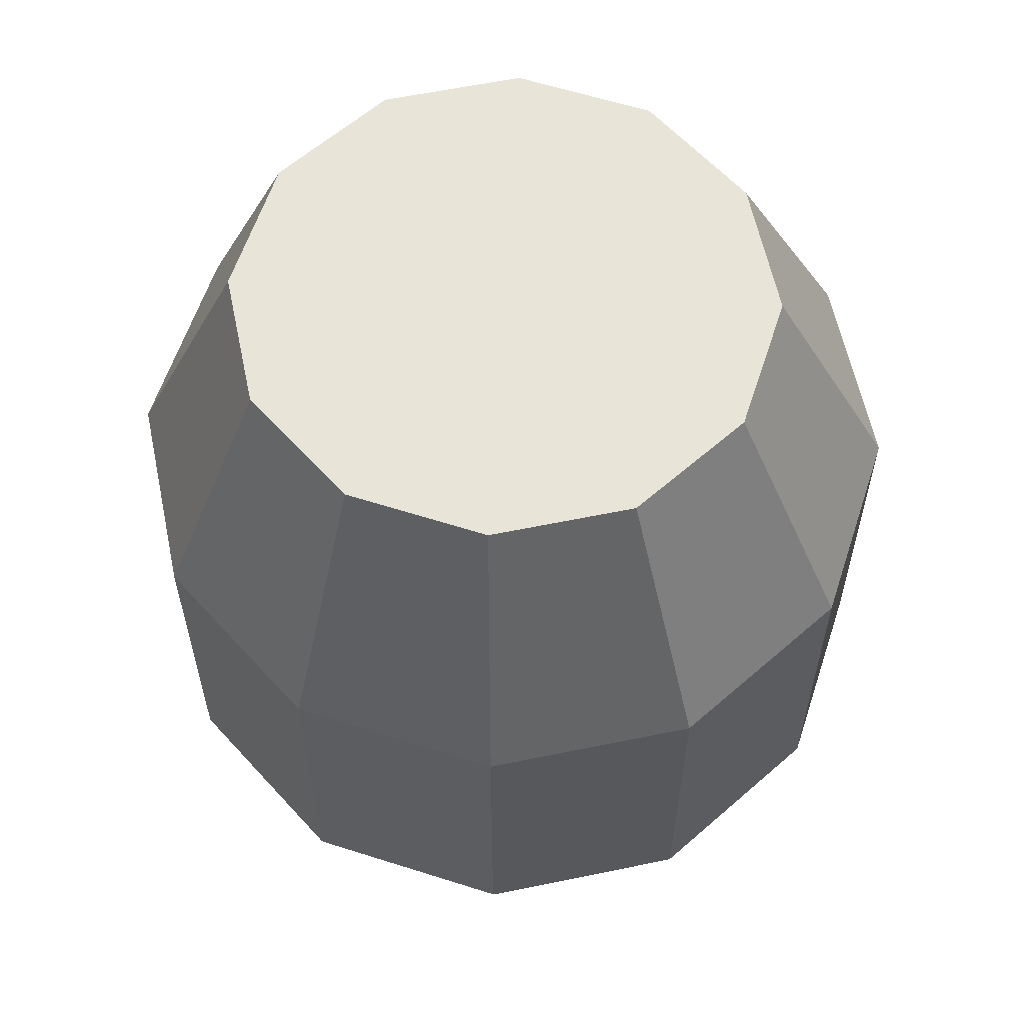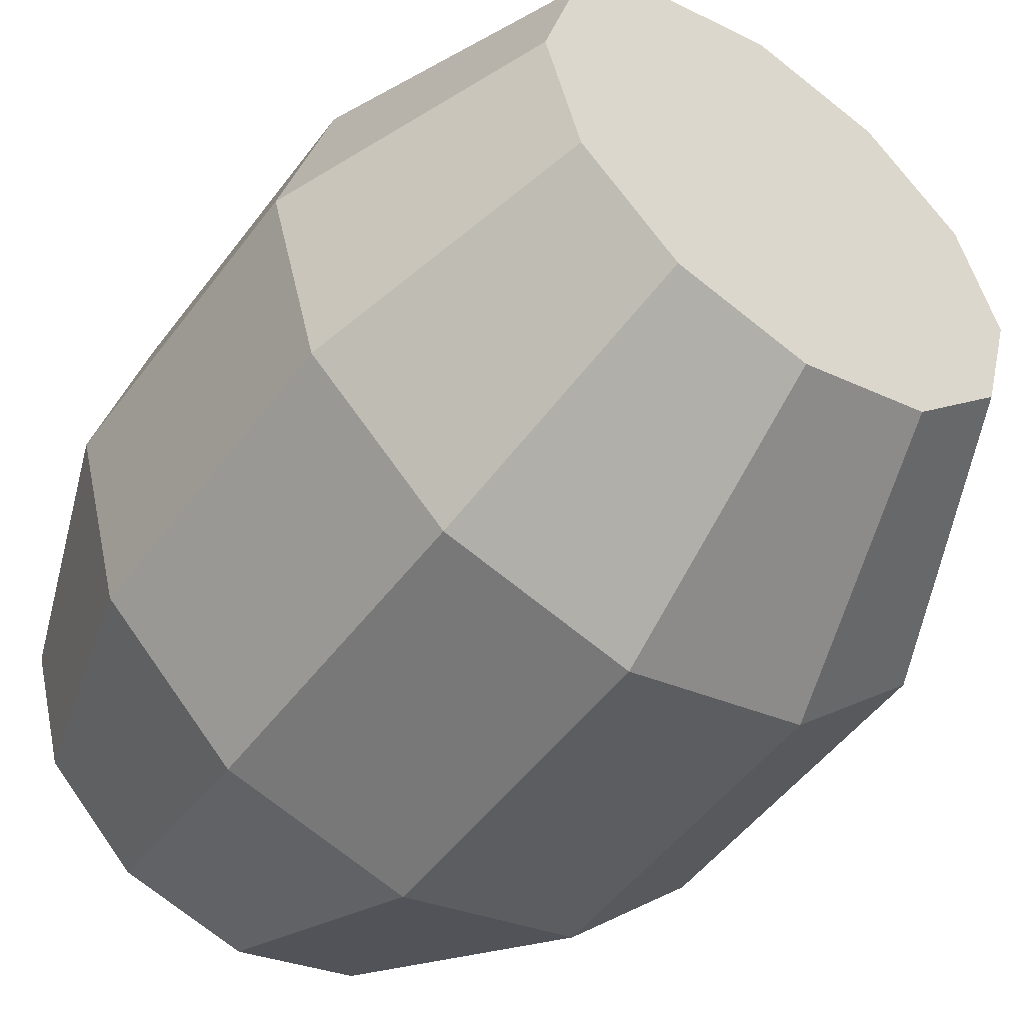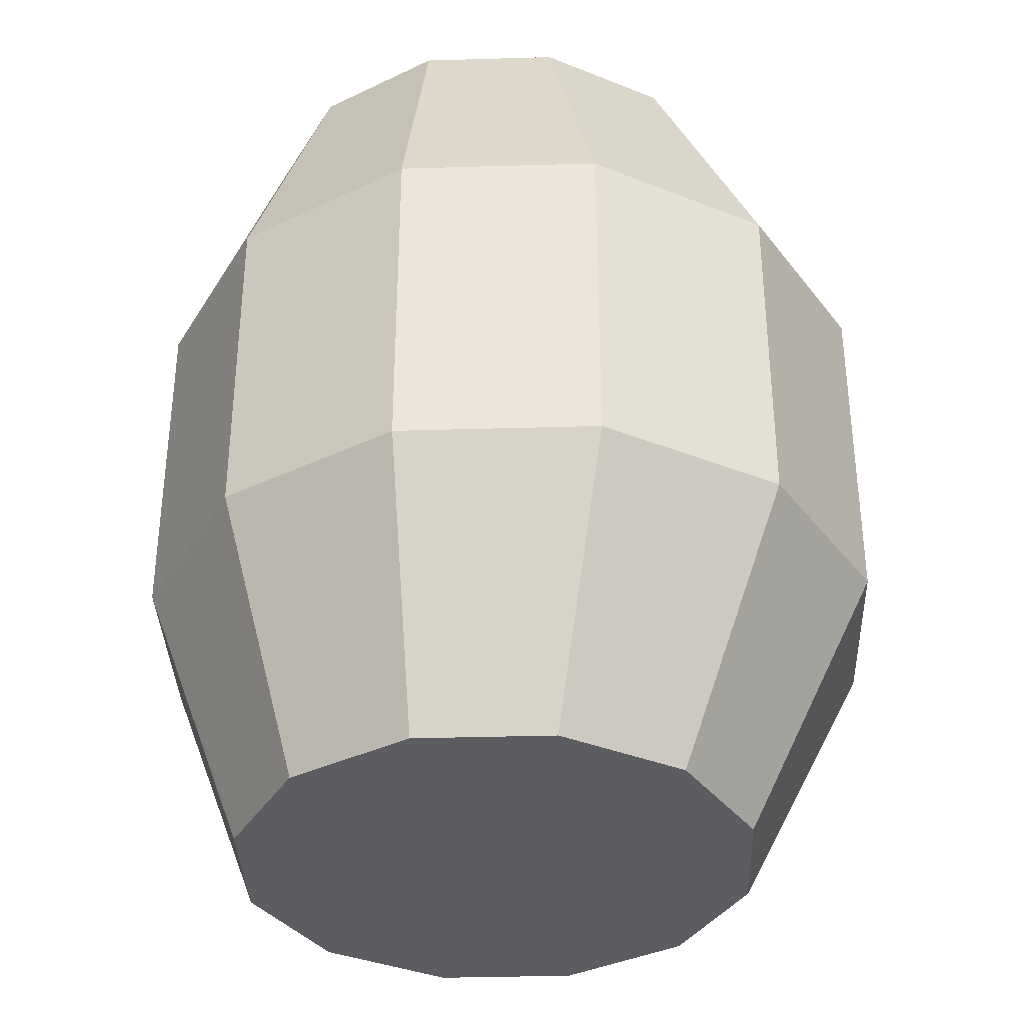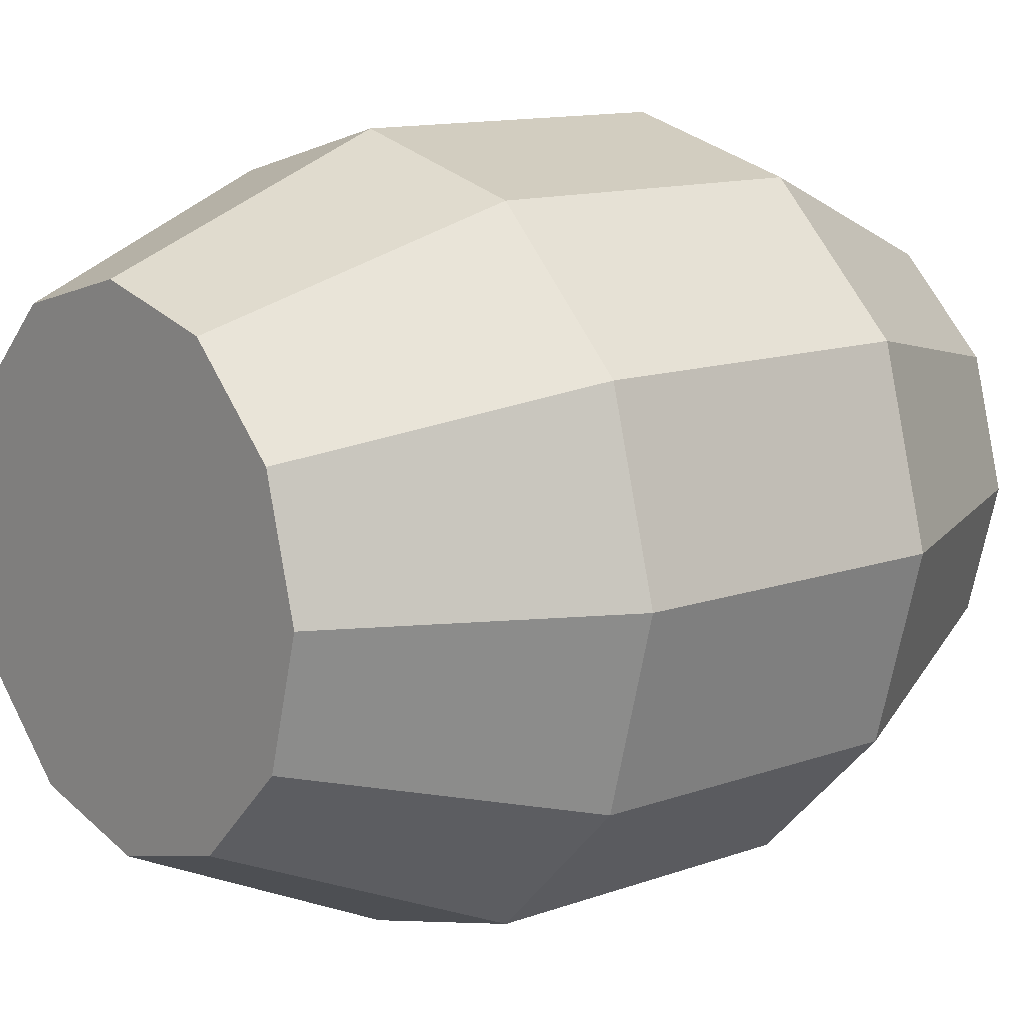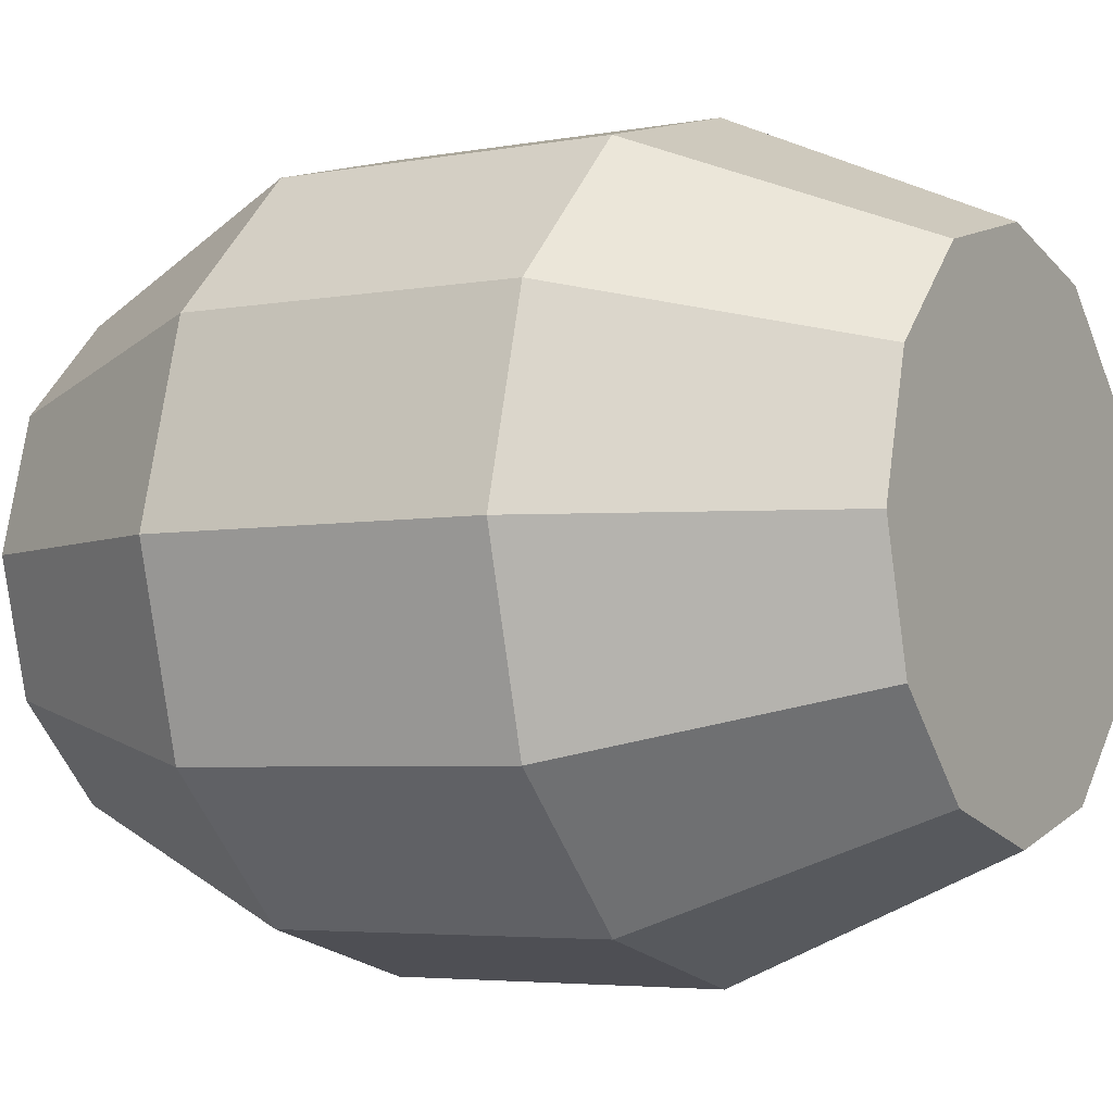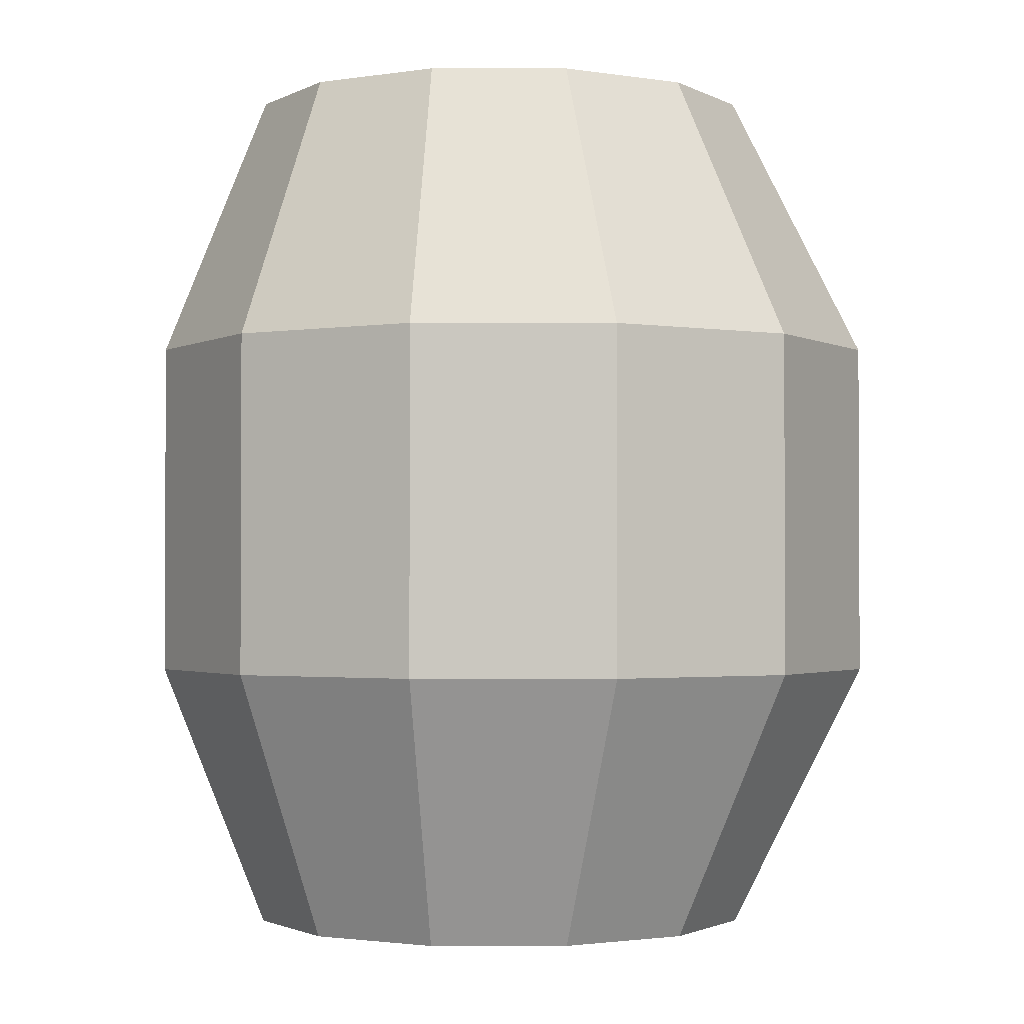
<metadata>
{"format":"obj","ext":"obj","renderer":"f3d","projection":"perspective","resolution":1024,"background":"white","views":[{"elev":60.1,"azim":-56.9,"up":"+Y"},{"elev":-50.8,"azim":-35.5,"up":"+Z"},{"elev":-35.9,"azim":-12.8,"up":"+Y"},{"elev":12.2,"azim":49.6,"up":"+Z"},{"elev":-4.4,"azim":121.3,"up":"+Z"},{"elev":-1.7,"azim":44.8,"up":"+Y"}]}
</metadata>
<code>
v  159.9 -28.63 -124.2
v  158.3 -28.63 -130.3
v  163.9 -16.13 -133.2
v  166.2 -16.13 -124.4
v  153.9 -28.63 -134.7
v  157.4 -16.13 -139.6
v  147.8 -28.63 -136.3
v  148.6 -16.13 -142
v  141.8 -28.63 -134.7
v  139.8 -16.13 -139.6
v  137.3 -28.63 -130.3
v  133.4 -16.13 -133.2
v  135.7 -28.63 -124.2
v  131 -16.13 -124.4
v  137.3 -28.63 -118.2
v  133.4 -16.13 -115.5
v  141.8 -28.63 -113.8
v  139.8 -16.13 -109.1
v  147.8 -28.63 -112.1
v  148.6 -16.13 -106.7
v  153.9 -28.63 -113.8
v  157.4 -16.13 -109.1
v  158.3 -28.63 -118.2
v  163.9 -16.13 -115.5
v  163.9 -0.4708 -133.2
v  166.2 -0.4708 -124.4
v  157.4 -0.4708 -139.6
v  148.6 -0.4708 -142
v  139.8 -0.4708 -139.6
v  133.4 -0.4708 -133.2
v  131 -0.4708 -124.4
v  133.4 -0.4708 -115.5
v  139.8 -0.4708 -109.1
v  148.6 -0.4708 -106.7
v  157.4 -0.4708 -109.1
v  163.9 -0.4708 -115.5
v  158.3 12.04 -130.3
v  159.9 12.04 -124.2
v  153.9 12.04 -134.7
v  147.8 12.04 -136.3
v  141.8 12.04 -134.7
v  137.3 12.04 -130.3
v  135.7 12.04 -124.2
v  137.3 12.04 -118.2
v  141.8 12.04 -113.8
v  147.8 12.04 -112.1
v  153.9 12.04 -113.8
v  158.3 12.04 -118.2
g Cylinder022
f 1 2 3 4
f 2 5 6 3
f 5 7 8 6
f 7 9 10 8
f 9 11 12 10
f 11 13 14 12
f 13 15 16 14
f 15 17 18 16
f 17 19 20 18
f 19 21 22 20
f 21 23 24 22
f 23 1 4 24
f 4 3 25 26
f 3 6 27 25
f 6 8 28 27
f 8 10 29 28
f 10 12 30 29
f 12 14 31 30
f 14 16 32 31
f 16 18 33 32
f 18 20 34 33
f 20 22 35 34
f 22 24 36 35
f 24 4 26 36
f 26 25 37 38
f 25 27 39 37
f 27 28 40 39
f 28 29 41 40
f 29 30 42 41
f 30 31 43 42
f 31 32 44 43
f 32 33 45 44
f 33 34 46 45
f 34 35 47 46
f 35 36 48 47
f 36 26 38 48
f 21 19 17 1
f 17 15 13 9
f 13 11 9
f 9 7 5 1
f 5 2 1
f 17 9 1
f 23 21 1
f 37 39 40 48
f 40 41 42 44
f 42 43 44
f 44 45 46 48
f 46 47 48
f 40 44 48
f 38 37 48

</code>
